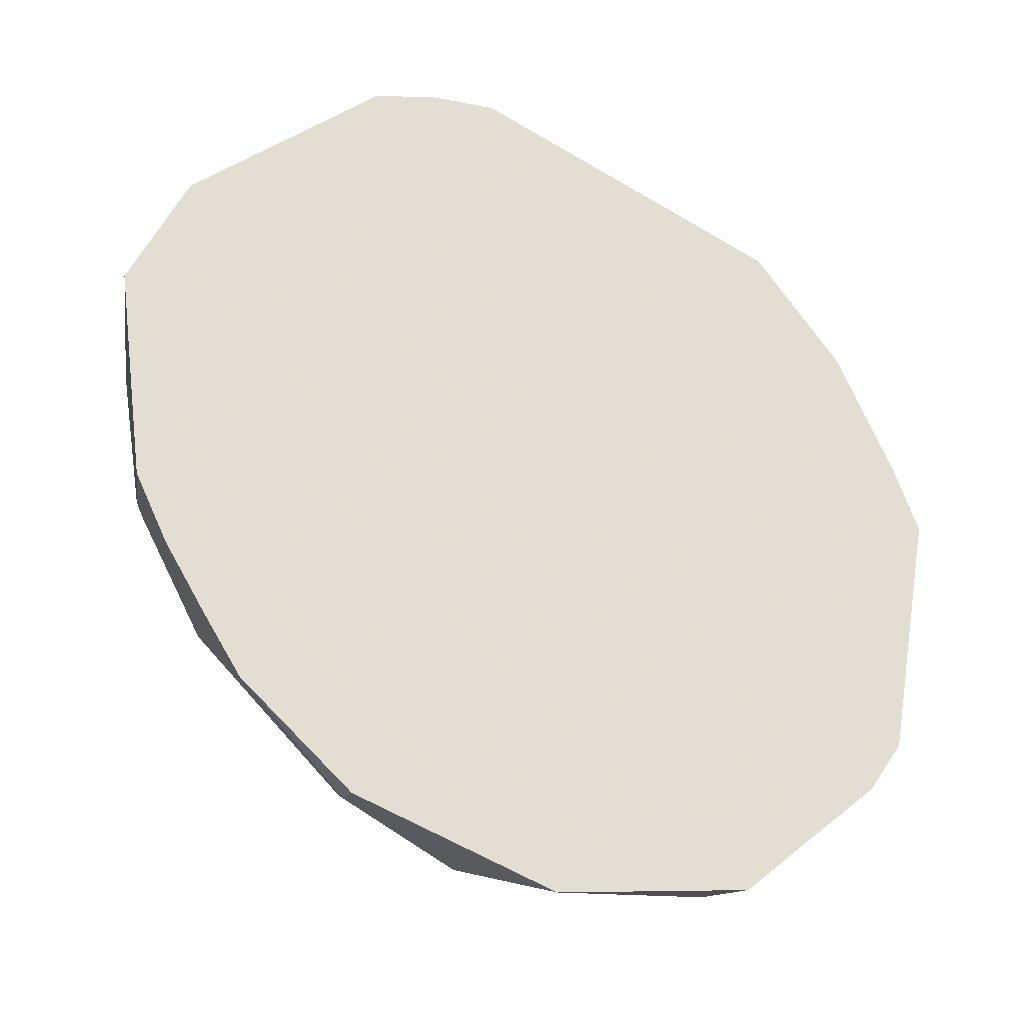
<metadata>
{"format":"obj","ext":"obj","renderer":"f3d","projection":"perspective","resolution":1024,"background":"white","views":[{"elev":-32.9,"azim":-28.7,"up":"+Y"}]}
</metadata>
<code>
v -0.05682 -0.02901 0.01403
v -0.06153 0.02002 0.01403
v -0.06597 0.01046 0.01403
v -0.04701 -0.03424 0.002142
v -0.05127 -0.03733 0.01403
v -0.05682 -0.02901 0.01403
v -0.06153 0.02002 0.01403
v 0.05282 0.0383 0.01403
v -0.01018 0.06489 0.01403
v 0.0001005 -0.06515 0.01403
v -0.008392 -0.05874 0.001287
v 0.02883 -0.05639 0.006104
v 0.05223 -0.03788 0.01403
v 0.05792 -0.02947 0.01403
v 0.06593 0.01042 0.01403
v 0.06593 0.01042 0.01403
v 0.05792 -0.02947 0.01403
v 0.06037 -0.01959 0.006104
v -0.02984 0.05876 0.01403
v -0.05608 0.02862 0.006104
v -0.057 0.02908 0.01006
v 0.05874 0.008392 0.0006443
v 0.04196 -0.008392 -0.0076
v 0.04196 0.008392 -0.007457
v 0.05874 -0.008392 0.002395
v 0.04196 -0.008392 -0.0076
v 0.05874 0.008392 0.0006443
v 0.05874 0.02518 0.007021
v 0.05874 0.008392 0.0006443
v 0.038 0.03789 -0.001819
v -0.02611 -0.05144 0.002142
v -0.008392 -0.04196 -0.006718
v -0.008392 -0.05874 0.001287
v 0.0001005 -0.06515 0.01403
v -0.02944 -0.05798 0.01403
v -0.009434 -0.06021 0.006104
v -0.009434 -0.06021 0.006104
v -0.008392 -0.05874 0.001287
v 0.0001005 -0.06515 0.01403
v -0.04551 -0.04562 0.01403
v -0.02944 -0.05798 0.01403
v -0.05127 -0.03733 0.01403
v -0.04551 -0.04562 0.01403
v -0.05127 -0.03733 0.01403
v -0.04701 -0.03424 0.002142
v 0.02518 -0.008392 -0.009573
v 0.04196 -0.008392 -0.0076
v 0.008392 -0.02518 -0.009742
v -0.03174 0.04382 -0.001819
v -0.05608 0.02862 0.006104
v -0.03405 0.04699 0.002142
v -0.06153 -0.02003 0.01403
v -0.05682 -0.02901 0.01403
v -0.06597 0.01046 0.01403
v -0.04701 -0.03424 0.002142
v -0.05682 -0.02901 0.01403
v -0.05851 -0.01905 0.006104
v -0.05851 -0.01905 0.006104
v -0.05626 -0.01832 0.002142
v -0.04701 -0.03424 0.002142
v -0.05874 0.02518 0.009623
v -0.05608 0.02862 0.006104
v -0.06597 0.01046 0.01403
v -0.057 0.02908 0.01006
v -0.05608 0.02862 0.006104
v -0.05874 0.02518 0.009623
v -0.05626 -0.01832 0.002142
v -0.05851 -0.01905 0.006104
v -0.05874 -0.008392 0.002796
v 0.06204 0.02012 0.01403
v 0.05223 -0.03788 0.01403
v 0.06593 0.01042 0.01403
v 0.06593 0.01042 0.01403
v 0.05874 0.02518 0.007021
v 0.06204 0.02012 0.01403
v 0.06204 0.02012 0.01403
v 0.05874 0.02518 0.007021
v 0.05282 0.0383 0.01403
v 0.05679 -0.02889 0.01006
v 0.06037 -0.01959 0.006104
v 0.05792 -0.02947 0.01403
v 0.05874 -0.008392 0.002395
v 0.06037 -0.01959 0.006104
v 0.05654 -0.01835 0.002142
v 0.05654 -0.01835 0.002142
v 0.04196 -0.008392 -0.0076
v 0.05874 -0.008392 0.002395
v 0.04196 -0.02518 -0.004733
v 0.04196 -0.008392 -0.0076
v 0.05654 -0.01835 0.002142
v 0.04196 -0.04196 0.001427
v 0.04196 -0.02518 -0.004733
v 0.05654 -0.01835 0.002142
v 0.05654 -0.01835 0.002142
v 0.06037 -0.01959 0.006104
v 0.04196 -0.04196 0.001427
v -0.06153 0.02002 0.01403
v -0.02984 0.05876 0.01403
v -0.05791 0.02955 0.01403
v -0.05791 0.02955 0.01403
v -0.02984 0.05876 0.01403
v -0.057 0.02908 0.01006
v -0.06597 0.01046 0.01403
v -0.06153 0.02002 0.01403
v -0.05791 0.02955 0.01403
v -0.05791 0.02955 0.01403
v -0.05874 0.02518 0.009623
v -0.06597 0.01046 0.01403
v -0.057 0.02908 0.01006
v -0.05874 0.02518 0.009623
v -0.05791 0.02955 0.01403
v -0.06153 0.02002 0.01403
v -0.01018 0.06489 0.01403
v -0.02028 0.0627 0.01403
v -0.02028 0.0627 0.01403
v -0.02984 0.05876 0.01403
v -0.06153 0.02002 0.01403
v -0.03405 0.04699 0.002142
v -0.05608 0.02862 0.006104
v -0.03573 0.04931 0.006104
v 0.04196 0.008392 -0.007457
v 0.038 0.03789 -0.001819
v 0.04196 0.02518 -0.003381
v 0.04196 0.02518 -0.003381
v 0.05874 0.008392 0.0006443
v 0.04196 0.008392 -0.007457
v 0.038 0.03789 -0.001819
v 0.05874 0.008392 0.0006443
v 0.04196 0.02518 -0.003381
v -0.01018 0.06489 0.01403
v 0.02837 0.05547 0.01006
v 0.01815 0.05553 0.002142
v 0.05282 0.0383 0.01403
v 0.03791 0.05203 0.01006
v 0.03879 0.05324 0.01403
v 0.03791 0.05203 0.01006
v 0.02837 0.05547 0.01006
v 0.03879 0.05324 0.01403
v 0.04936 0.03578 0.006104
v 0.05874 0.02518 0.007021
v 0.038 0.03789 -0.001819
v 0.05874 0.008392 0.0006443
v 0.05874 0.02518 0.007021
v 0.06246 0.009868 0.006104
v 0.05874 -0.008392 0.002395
v 0.05874 0.008392 0.0006443
v 0.06246 0.009868 0.006104
v 0.06246 0.009868 0.006104
v 0.06037 -0.01959 0.006104
v 0.05874 -0.008392 0.002395
v -0.03592 -0.03603 -0.001819
v -0.02611 -0.05144 0.002142
v -0.04701 -0.03424 0.002142
v -0.008392 -0.04196 -0.006718
v -0.02611 -0.05144 0.002142
v -0.03592 -0.03603 -0.001819
v -0.02766 -0.05449 0.006104
v -0.02611 -0.05144 0.002142
v -0.008392 -0.05874 0.001287
v -0.04701 -0.03424 0.002142
v -0.02611 -0.05144 0.002142
v -0.02766 -0.05449 0.006104
v -0.02766 -0.05449 0.006104
v -0.04551 -0.04562 0.01403
v -0.04701 -0.03424 0.002142
v -0.04701 -0.03424 0.002142
v -0.05626 -0.01832 0.002142
v -0.04887 -0.01592 -0.001819
v -0.02518 -0.008392 -0.00957
v -0.02518 0.008392 -0.009613
v 0.008392 -0.02518 -0.009742
v -0.04196 0.008392 -0.006752
v -0.02518 0.008392 -0.009613
v -0.02518 -0.008392 -0.00957
v -0.008392 -0.05874 0.001287
v -0.008392 -0.04196 -0.006718
v 0.02518 -0.04196 -0.003474
v 0.02518 -0.04196 -0.003474
v 0.04196 -0.02518 -0.004733
v 0.04196 -0.04196 0.001427
v -0.008392 -0.05874 0.001287
v -0.009434 -0.06021 0.006104
v -0.02883 -0.05679 0.01006
v -0.02883 -0.05679 0.01006
v -0.009434 -0.06021 0.006104
v -0.02944 -0.05798 0.01403
v -0.02883 -0.05679 0.01006
v -0.02766 -0.05449 0.006104
v -0.008392 -0.05874 0.001287
v -0.02944 -0.05798 0.01403
v -0.04551 -0.04562 0.01403
v -0.02883 -0.05679 0.01006
v -0.04551 -0.04562 0.01403
v -0.02766 -0.05449 0.006104
v -0.02883 -0.05679 0.01006
v 0.04196 0.008392 -0.007457
v 0.04196 -0.008392 -0.0076
v 0.02518 0.008392 -0.009574
v 0.04196 -0.008392 -0.0076
v 0.02518 -0.008392 -0.009573
v 0.02518 0.008392 -0.009574
v 0.02518 0.008392 -0.009574
v 0.02518 -0.008392 -0.009573
v 0.008392 -0.02518 -0.009742
v 0.008392 -0.02518 -0.009742
v 0.008392 0.02518 -0.009619
v 0.02518 0.008392 -0.009574
v -0.0434 0.01412 -0.00578
v -0.02518 0.008392 -0.009613
v -0.04196 0.008392 -0.006752
v -0.02518 0.008392 -0.009613
v -0.0434 0.01412 -0.00578
v -0.02518 0.02518 -0.007218
v -0.02518 0.04196 -0.004359
v -0.03174 0.04382 -0.001819
v -0.008392 0.05874 0.001463
v -0.008392 0.05874 0.001463
v 0.02023 0.0395 -0.00578
v -0.02518 0.04196 -0.004359
v -0.02518 0.04196 -0.004359
v -0.0434 0.01412 -0.00578
v -0.03174 0.04382 -0.001819
v -0.02518 0.04196 -0.004359
v -0.02518 0.02518 -0.007218
v -0.0434 0.01412 -0.00578
v -0.05682 -0.02901 0.01403
v -0.06153 -0.02003 0.01403
v -0.06002 -0.01954 0.01006
v -0.06002 -0.01954 0.01006
v -0.05851 -0.01905 0.006104
v -0.05682 -0.02901 0.01403
v -0.06597 0.01046 0.01403
v -0.05608 0.02862 0.006104
v -0.06387 0.01012 0.01006
v 0.02518 -0.05874 0.009623
v 0.02985 -0.0584 0.01403
v 0.0001005 -0.06515 0.01403
v 0.0001005 -0.06515 0.01403
v 0.02883 -0.05639 0.006104
v 0.02518 -0.05874 0.009623
v 0.05792 -0.02947 0.01403
v 0.05223 -0.03788 0.01403
v 0.05034 -0.03651 0.006104
v 0.05034 -0.03651 0.006104
v 0.05679 -0.02889 0.01006
v 0.05792 -0.02947 0.01403
v 0.05034 -0.03651 0.006104
v 0.02883 -0.05639 0.006104
v 0.04196 -0.04196 0.001427
v 0.05034 -0.03651 0.006104
v 0.05223 -0.03788 0.01403
v 0.02883 -0.05639 0.006104
v 0.04196 -0.04196 0.001427
v 0.06037 -0.01959 0.006104
v 0.05034 -0.03651 0.006104
v 0.06037 -0.01959 0.006104
v 0.05679 -0.02889 0.01006
v 0.05034 -0.03651 0.006104
v -0.009592 0.06119 0.006104
v 0.01815 0.05553 0.002142
v -0.008392 0.05874 0.001463
v -0.01018 0.06489 0.01403
v 0.01815 0.05553 0.002142
v -0.009592 0.06119 0.006104
v -0.05608 0.02862 0.006104
v -0.02984 0.05876 0.01403
v -0.02936 0.0578 0.01006
v -0.02936 0.0578 0.01006
v -0.03573 0.04931 0.006104
v -0.05608 0.02862 0.006104
v -0.02984 0.05876 0.01403
v -0.02028 0.0627 0.01403
v -0.02936 0.0578 0.01006
v 0.038 0.03789 -0.001819
v 0.01815 0.05553 0.002142
v 0.03586 0.0492 0.006104
v 0.02852 0.05576 0.01403
v 0.02837 0.05547 0.01006
v -0.01018 0.06489 0.01403
v 0.02852 0.05576 0.01403
v 0.03879 0.05324 0.01403
v 0.02837 0.05547 0.01006
v 0.02852 0.05576 0.01403
v -0.01018 0.06489 0.01403
v 0.05282 0.0383 0.01403
v 0.05282 0.0383 0.01403
v 0.03879 0.05324 0.01403
v 0.02852 0.05576 0.01403
v 0.05155 0.03737 0.01006
v 0.03791 0.05203 0.01006
v 0.05282 0.0383 0.01403
v 0.05155 0.03737 0.01006
v 0.04936 0.03578 0.006104
v 0.03791 0.05203 0.01006
v 0.05282 0.0383 0.01403
v 0.05874 0.02518 0.007021
v 0.05155 0.03737 0.01006
v 0.05874 0.02518 0.007021
v 0.04936 0.03578 0.006104
v 0.05155 0.03737 0.01006
v 0.04196 0.04196 0.004518
v 0.04936 0.03578 0.006104
v 0.038 0.03789 -0.001819
v 0.03791 0.05203 0.01006
v 0.04936 0.03578 0.006104
v 0.04196 0.04196 0.004518
v 0.038 0.03789 -0.001819
v 0.03586 0.0492 0.006104
v 0.04196 0.04196 0.004518
v 0.04196 0.04196 0.004518
v 0.03586 0.0492 0.006104
v 0.03791 0.05203 0.01006
v 0.06593 0.01042 0.01403
v 0.06037 -0.01959 0.006104
v 0.06461 0.01021 0.01006
v 0.06037 -0.01959 0.006104
v 0.06246 0.009868 0.006104
v 0.06461 0.01021 0.01006
v 0.06461 0.01021 0.01006
v 0.05874 0.02518 0.007021
v 0.06593 0.01042 0.01403
v 0.06461 0.01021 0.01006
v 0.06246 0.009868 0.006104
v 0.05874 0.02518 0.007021
v -0.04196 -0.02518 -0.002461
v -0.03592 -0.03603 -0.001819
v -0.04701 -0.03424 0.002142
v -0.04701 -0.03424 0.002142
v -0.04887 -0.01592 -0.001819
v -0.04196 -0.02518 -0.002461
v -0.04196 -0.02518 -0.002461
v -0.04887 -0.01592 -0.001819
v -0.03717 -0.019 -0.00578
v -0.03717 -0.019 -0.00578
v -0.04887 -0.01592 -0.001819
v -0.04196 -0.008392 -0.005855
v -0.04196 0.008392 -0.006752
v -0.02518 -0.008392 -0.00957
v -0.04196 -0.008392 -0.005855
v -0.04196 -0.008392 -0.005855
v -0.02518 -0.008392 -0.00957
v -0.03717 -0.019 -0.00578
v -0.03717 -0.019 -0.00578
v -0.02518 -0.008392 -0.00957
v -0.03343 -0.02437 -0.00578
v -0.008392 -0.04196 -0.006718
v -0.03592 -0.03603 -0.001819
v -0.03343 -0.02437 -0.00578
v -0.03343 -0.02437 -0.00578
v -0.04196 -0.02518 -0.002461
v -0.03717 -0.019 -0.00578
v -0.03592 -0.03603 -0.001819
v -0.04196 -0.02518 -0.002461
v -0.03343 -0.02437 -0.00578
v 0.01783 -0.05456 0.002142
v 0.02883 -0.05639 0.006104
v -0.008392 -0.05874 0.001287
v -0.008392 -0.05874 0.001287
v 0.02518 -0.04196 -0.003474
v 0.01783 -0.05456 0.002142
v 0.01891 -0.03692 -0.00578
v -0.008392 -0.04196 -0.006718
v 0.008392 -0.02518 -0.009742
v 0.01891 -0.03692 -0.00578
v 0.02518 -0.04196 -0.003474
v -0.008392 -0.04196 -0.006718
v 0.03479 0.02519 -0.00578
v 0.02023 0.0395 -0.00578
v 0.038 0.03789 -0.001819
v 0.008392 0.02518 -0.009619
v 0.02023 0.0395 -0.00578
v 0.02518 0.02518 -0.007832
v 0.04196 0.008392 -0.007457
v 0.02518 0.008392 -0.009574
v 0.02518 0.02518 -0.007832
v 0.02518 0.02518 -0.007832
v 0.02518 0.008392 -0.009574
v 0.008392 0.02518 -0.009619
v 0.02518 0.02518 -0.007832
v 0.03479 0.02519 -0.00578
v 0.04196 0.008392 -0.007457
v 0.02023 0.0395 -0.00578
v 0.03479 0.02519 -0.00578
v 0.02518 0.02518 -0.007832
v 0.02518 0.04196 -0.003438
v 0.01815 0.05553 0.002142
v 0.038 0.03789 -0.001819
v 0.038 0.03789 -0.001819
v 0.02023 0.0395 -0.00578
v 0.02518 0.04196 -0.003438
v -0.008392 0.05874 0.001463
v 0.01815 0.05553 0.002142
v 0.01603 0.04902 -0.001819
v 0.01603 0.04902 -0.001819
v 0.02023 0.0395 -0.00578
v -0.008392 0.05874 0.001463
v 0.01815 0.05553 0.002142
v 0.02518 0.04196 -0.003438
v 0.01603 0.04902 -0.001819
v 0.01603 0.04902 -0.001819
v 0.02518 0.04196 -0.003438
v 0.02023 0.0395 -0.00578
v -0.05608 0.02862 0.006104
v -0.03174 0.04382 -0.001819
v -0.05138 0.02622 0.002142
v -0.03174 0.04382 -0.001819
v -0.0434 0.01412 -0.00578
v -0.05138 0.02622 0.002142
v -0.05874 0.008392 0.002747
v -0.0434 0.01412 -0.00578
v -0.04196 0.008392 -0.006752
v -0.02518 0.02518 -0.007218
v -0.02518 0.04196 -0.004359
v -0.008392 0.02518 -0.009638
v -0.02518 0.008392 -0.009613
v -0.02518 0.02518 -0.007218
v -0.008392 0.02518 -0.009638
v -0.008392 0.02518 -0.009638
v 0.02023 0.0395 -0.00578
v 0.008392 0.02518 -0.009619
v -0.008392 0.02518 -0.009638
v -0.02518 0.04196 -0.004359
v 0.02023 0.0395 -0.00578
v 0.008392 -0.02518 -0.009742
v -0.02518 0.008392 -0.009613
v -0.008392 0.02518 -0.009638
v -0.008392 0.02518 -0.009638
v 0.008392 0.02518 -0.009619
v 0.008392 -0.02518 -0.009742
v -0.06175 -9.28e-06 0.006104
v -0.05874 -0.008392 0.002796
v -0.05851 -0.01905 0.006104
v -0.05851 -0.01905 0.006104
v -0.06002 -0.01954 0.01006
v -0.06175 -9.28e-06 0.006104
v -0.06175 -9.28e-06 0.006104
v -0.06002 -0.01954 0.01006
v -0.06153 -0.02003 0.01403
v -0.06175 -9.28e-06 0.006104
v -0.06153 -0.02003 0.01403
v -0.06597 0.01046 0.01403
v -0.06597 0.01046 0.01403
v -0.06387 0.01012 0.01006
v -0.06175 -9.28e-06 0.006104
v -0.06175 -9.28e-06 0.006104
v -0.05874 0.008392 0.002747
v -0.05874 -0.008392 0.002796
v 0.02934 -0.0574 0.01006
v 0.02518 -0.05874 0.009623
v 0.02883 -0.05639 0.006104
v 0.02985 -0.0584 0.01403
v 0.02518 -0.05874 0.009623
v 0.02934 -0.0574 0.01006
v 0.05223 -0.03788 0.01403
v 0.02985 -0.0584 0.01403
v 0.02934 -0.0574 0.01006
v 0.02883 -0.05639 0.006104
v 0.05223 -0.03788 0.01403
v 0.02934 -0.0574 0.01006
v -0.01994 0.06166 0.01006
v -0.009592 0.06119 0.006104
v -0.008392 0.05874 0.001463
v -0.01994 0.06166 0.01006
v -0.02028 0.0627 0.01403
v -0.01018 0.06489 0.01403
v -0.01018 0.06489 0.01403
v -0.009592 0.06119 0.006104
v -0.01994 0.06166 0.01006
v 0.03791 0.05203 0.01006
v 0.03586 0.0492 0.006104
v 0.02767 0.0541 0.006104
v 0.02767 0.0541 0.006104
v 0.03586 0.0492 0.006104
v 0.01815 0.05553 0.002142
v 0.02767 0.0541 0.006104
v 0.02837 0.05547 0.01006
v 0.03791 0.05203 0.01006
v 0.02767 0.0541 0.006104
v 0.01815 0.05553 0.002142
v 0.02837 0.05547 0.01006
v -0.04196 0.008392 -0.006752
v -0.04196 -0.008392 -0.005855
v -0.04372 -9.28e-06 -0.00578
v -0.04372 -9.28e-06 -0.00578
v -0.05874 0.008392 0.002747
v -0.04196 0.008392 -0.006752
v -0.05874 -0.008392 0.002796
v -0.05874 0.008392 0.002747
v -0.04372 -9.28e-06 -0.00578
v -0.04372 -9.28e-06 -0.00578
v -0.04196 -0.008392 -0.005855
v -0.04887 -0.01592 -0.001819
v -0.04372 -9.28e-06 -0.00578
v -0.04887 -0.01592 -0.001819
v -0.05626 -0.01832 0.002142
v -0.008392 -0.02518 -0.009623
v -0.03343 -0.02437 -0.00578
v -0.02518 -0.008392 -0.00957
v 0.008392 -0.02518 -0.009742
v -0.008392 -0.04196 -0.006718
v -0.008392 -0.02518 -0.009623
v -0.008392 -0.02518 -0.009623
v -0.02518 -0.008392 -0.00957
v 0.008392 -0.02518 -0.009742
v 0.02883 -0.05639 0.006104
v 0.01783 -0.05456 0.002142
v 0.02654 -0.05189 0.002142
v 0.02654 -0.05189 0.002142
v 0.01783 -0.05456 0.002142
v 0.02518 -0.04196 -0.003474
v 0.04196 -0.04196 0.001427
v 0.02883 -0.05639 0.006104
v 0.02654 -0.05189 0.002142
v 0.02654 -0.05189 0.002142
v 0.02518 -0.04196 -0.003474
v 0.04196 -0.04196 0.001427
v 0.02505 -0.03435 -0.00578
v 0.01891 -0.03692 -0.00578
v 0.008392 -0.02518 -0.009742
v 0.008392 -0.02518 -0.009742
v 0.04196 -0.008392 -0.0076
v 0.02505 -0.03435 -0.00578
v 0.02505 -0.03435 -0.00578
v 0.04196 -0.008392 -0.0076
v 0.04196 -0.02518 -0.004733
v 0.04196 -0.02518 -0.004733
v 0.02518 -0.04196 -0.003474
v 0.02505 -0.03435 -0.00578
v 0.02518 -0.04196 -0.003474
v 0.01891 -0.03692 -0.00578
v 0.02505 -0.03435 -0.00578
v 0.03907 0.01985 -0.00578
v 0.038 0.03789 -0.001819
v 0.04196 0.008392 -0.007457
v 0.04196 0.008392 -0.007457
v 0.03479 0.02519 -0.00578
v 0.03907 0.01985 -0.00578
v 0.03907 0.01985 -0.00578
v 0.03479 0.02519 -0.00578
v 0.038 0.03789 -0.001819
v -0.06176 0.009788 0.006104
v -0.06387 0.01012 0.01006
v -0.05608 0.02862 0.006104
v -0.05608 0.02862 0.006104
v -0.05874 0.008392 0.002747
v -0.06176 0.009788 0.006104
v -0.06176 0.009788 0.006104
v -0.06175 -9.28e-06 0.006104
v -0.06387 0.01012 0.01006
v -0.05874 0.008392 0.002747
v -0.06175 -9.28e-06 0.006104
v -0.06176 0.009788 0.006104
v -0.05608 0.02862 0.006104
v -0.05138 0.02622 0.002142
v -0.0552 0.01796 0.002142
v -0.0552 0.01796 0.002142
v -0.05874 0.008392 0.002747
v -0.05608 0.02862 0.006104
v -0.0552 0.01796 0.002142
v -0.05138 0.02622 0.002142
v -0.0434 0.01412 -0.00578
v -0.0434 0.01412 -0.00578
v -0.05874 0.008392 0.002747
v -0.0552 0.01796 0.002142
v -0.02518 0.05874 0.007389
v -0.02936 0.0578 0.01006
v -0.02028 0.0627 0.01403
v -0.02028 0.0627 0.01403
v -0.01994 0.06166 0.01006
v -0.02518 0.05874 0.007389
v -0.02518 0.05874 0.007389
v -0.01994 0.06166 0.01006
v -0.008392 0.05874 0.001463
v -0.008392 0.05874 0.001463
v -0.03174 0.04382 -0.001819
v -0.02518 0.05874 0.007389
v -0.02518 0.05874 0.007389
v -0.03174 0.04382 -0.001819
v -0.03405 0.04699 0.002142
v -0.03405 0.04699 0.002142
v -0.03573 0.04931 0.006104
v -0.02518 0.05874 0.007389
v -0.03573 0.04931 0.006104
v -0.02936 0.0578 0.01006
v -0.02518 0.05874 0.007389
v -0.05626 -0.01832 0.002142
v -0.05874 -0.008392 0.002796
v -0.05017 -0.007972 -0.001819
v -0.05017 -0.007972 -0.001819
v -0.04372 -9.28e-06 -0.00578
v -0.05626 -0.01832 0.002142
v -0.05874 -0.008392 0.002796
v -0.04372 -9.28e-06 -0.00578
v -0.05017 -0.007972 -0.001819
v -0.008392 -0.04196 -0.006718
v -0.03343 -0.02437 -0.00578
v -0.02518 -0.02518 -0.006961
v -0.02518 -0.02518 -0.006961
v -0.008392 -0.02518 -0.009623
v -0.008392 -0.04196 -0.006718
v -0.03343 -0.02437 -0.00578
v -0.008392 -0.02518 -0.009623
v -0.02518 -0.02518 -0.006961
v 0.06204 0.02012 0.01403
v -0.02944 -0.05798 0.01403
v 0.0001005 -0.06515 0.01403
v -0.06153 0.02002 0.01403
v -0.05682 -0.02901 0.01403
v 0.06204 0.02012 0.01403
v 0.06204 0.02012 0.01403
v 0.05282 0.0383 0.01403
v -0.06153 0.02002 0.01403
v 0.06204 0.02012 0.01403
v -0.05682 -0.02901 0.01403
v -0.05127 -0.03733 0.01403
v -0.05127 -0.03733 0.01403
v -0.02944 -0.05798 0.01403
v 0.06204 0.02012 0.01403
v 0.0001005 -0.06515 0.01403
v 0.02985 -0.0584 0.01403
v 0.06204 0.02012 0.01403
v 0.06204 0.02012 0.01403
v 0.02985 -0.0584 0.01403
v 0.05223 -0.03788 0.01403
f 1 2 3
f 4 5 6
f 7 8 9
f 10 11 12
f 13 14 15
f 16 17 18
f 19 20 21
f 22 23 24
f 25 26 27
f 28 29 30
f 31 32 33
f 34 35 36
f 37 38 39
f 40 41 42
f 43 44 45
f 46 47 48
f 49 50 51
f 52 53 54
f 55 56 57
f 58 59 60
f 61 62 63
f 64 65 66
f 67 68 69
f 70 71 72
f 73 74 75
f 76 77 78
f 79 80 81
f 82 83 84
f 85 86 87
f 88 89 90
f 91 92 93
f 94 95 96
f 97 98 99
f 100 101 102
f 103 104 105
f 106 107 108
f 109 110 111
f 112 113 114
f 115 116 117
f 118 119 120
f 121 122 123
f 124 125 126
f 127 128 129
f 130 131 132
f 133 134 135
f 136 137 138
f 139 140 141
f 142 143 144
f 145 146 147
f 148 149 150
f 151 152 153
f 154 155 156
f 157 158 159
f 160 161 162
f 163 164 165
f 166 167 168
f 169 170 171
f 172 173 174
f 175 176 177
f 178 179 180
f 181 182 183
f 184 185 186
f 187 188 189
f 190 191 192
f 193 194 195
f 196 197 198
f 199 200 201
f 202 203 204
f 205 206 207
f 208 209 210
f 211 212 213
f 214 215 216
f 217 218 219
f 220 221 222
f 223 224 225
f 226 227 228
f 229 230 231
f 232 233 234
f 235 236 237
f 238 239 240
f 241 242 243
f 244 245 246
f 247 248 249
f 250 251 252
f 253 254 255
f 256 257 258
f 259 260 261
f 262 263 264
f 265 266 267
f 268 269 270
f 271 272 273
f 274 275 276
f 277 278 279
f 280 281 282
f 283 284 285
f 286 287 288
f 289 290 291
f 292 293 294
f 295 296 297
f 298 299 300
f 301 302 303
f 304 305 306
f 307 308 309
f 310 311 312
f 313 314 315
f 316 317 318
f 319 320 321
f 322 323 324
f 325 326 327
f 328 329 330
f 331 332 333
f 334 335 336
f 337 338 339
f 340 341 342
f 343 344 345
f 346 347 348
f 349 350 351
f 352 353 354
f 355 356 357
f 358 359 360
f 361 362 363
f 364 365 366
f 367 368 369
f 370 371 372
f 373 374 375
f 376 377 378
f 379 380 381
f 382 383 384
f 385 386 387
f 388 389 390
f 391 392 393
f 394 395 396
f 397 398 399
f 400 401 402
f 403 404 405
f 406 407 408
f 409 410 411
f 412 413 414
f 415 416 417
f 418 419 420
f 421 422 423
f 424 425 426
f 427 428 429
f 430 431 432
f 433 434 435
f 436 437 438
f 439 440 441
f 442 443 444
f 445 446 447
f 448 449 450
f 451 452 453
f 454 455 456
f 457 458 459
f 460 461 462
f 463 464 465
f 466 467 468
f 469 470 471
f 472 473 474
f 475 476 477
f 478 479 480
f 481 482 483
f 484 485 486
f 487 488 489
f 490 491 492
f 493 494 495
f 496 497 498
f 499 500 501
f 502 503 504
f 505 506 507
f 508 509 510
f 511 512 513
f 514 515 516
f 517 518 519
f 520 521 522
f 523 524 525
f 526 527 528
f 529 530 531
f 532 533 534
f 535 536 537
f 538 539 540
f 541 542 543
f 544 545 546
f 547 548 549
f 550 551 552
f 553 554 555
f 556 557 558
f 559 560 561
f 562 563 564
f 565 566 567
f 568 569 570
f 571 572 573
f 574 575 576
f 577 578 579
f 580 581 582
f 583 584 585
f 586 587 588
f 589 590 591
f 592 593 594
f 595 596 597
f 598 599 600
f 601 602 603
f 604 605 606
f 607 608 609
f 610 611 612
f 613 614 615
f 616 617 618
f 619 620 621
f 622 623 624

</code>
